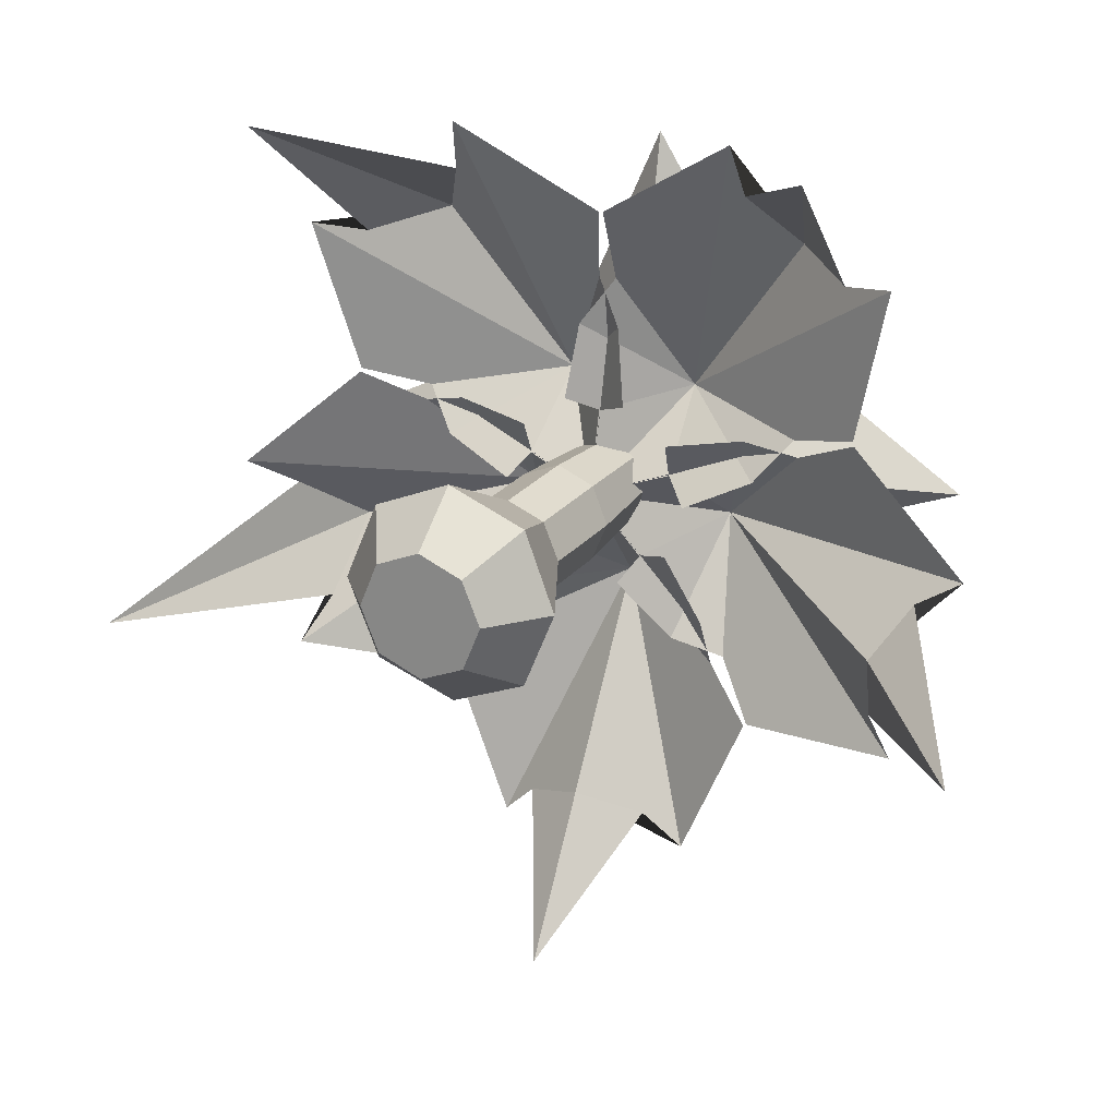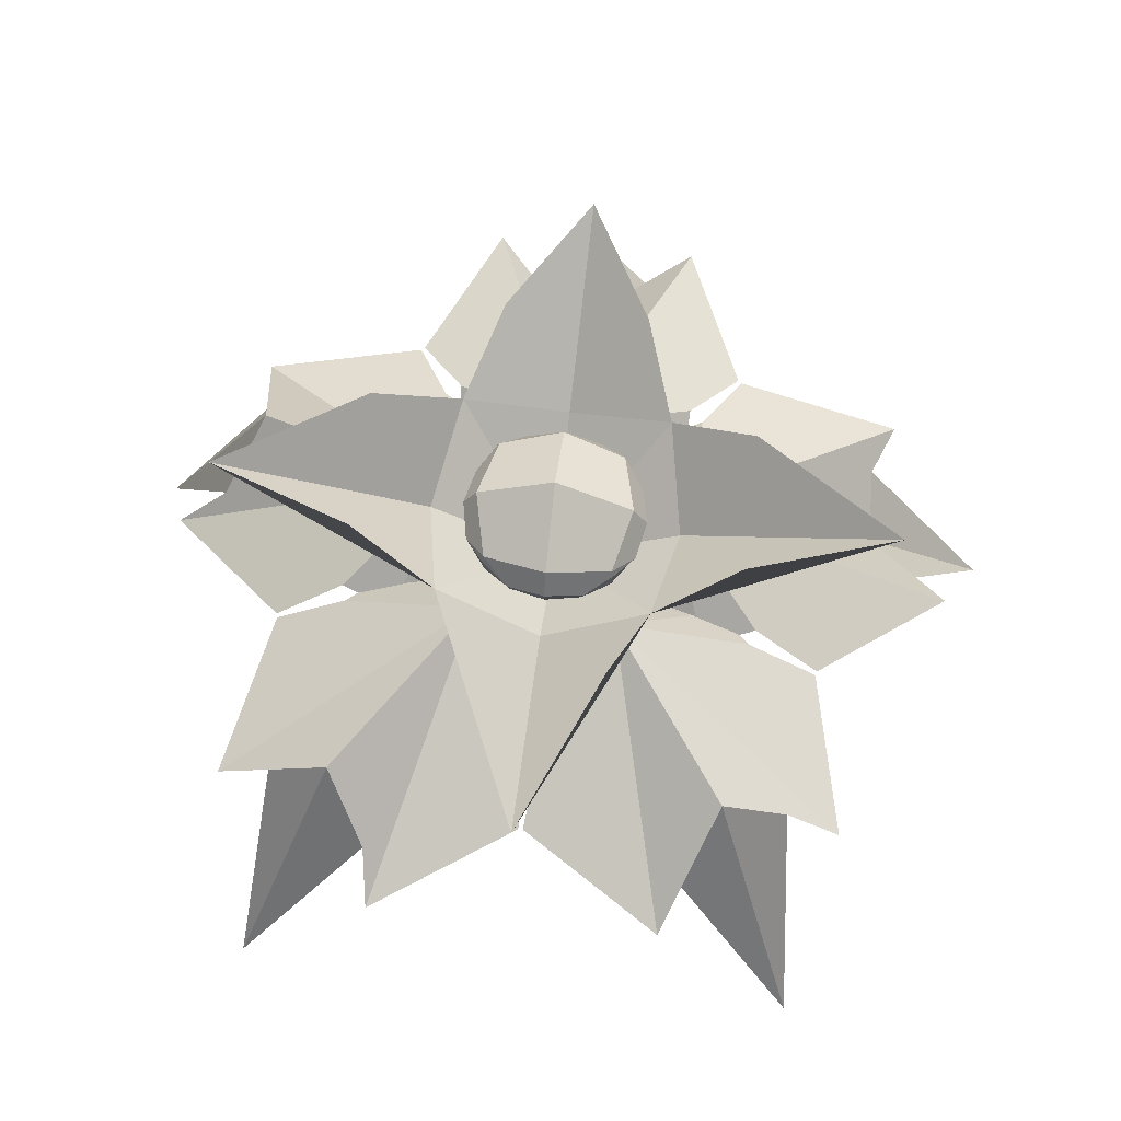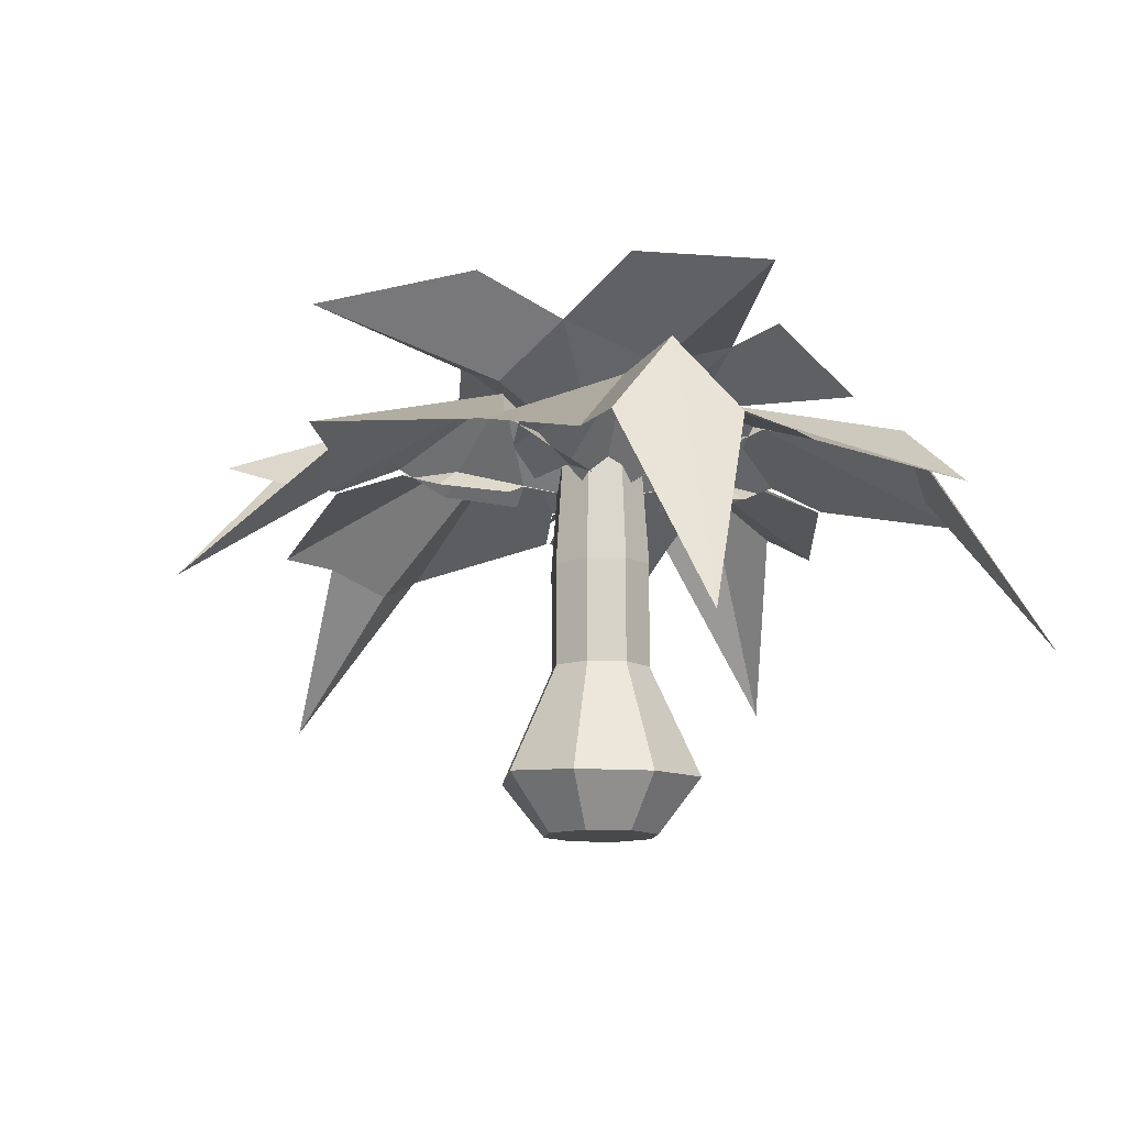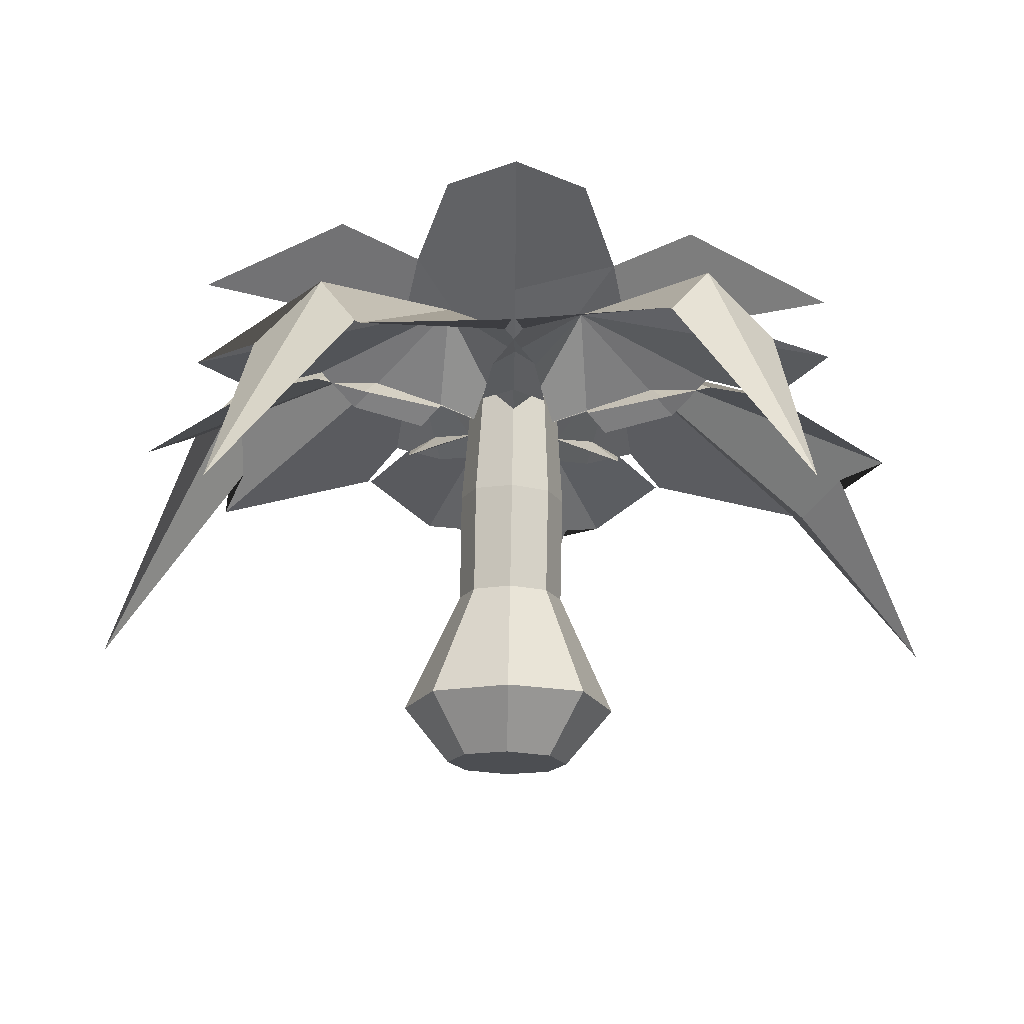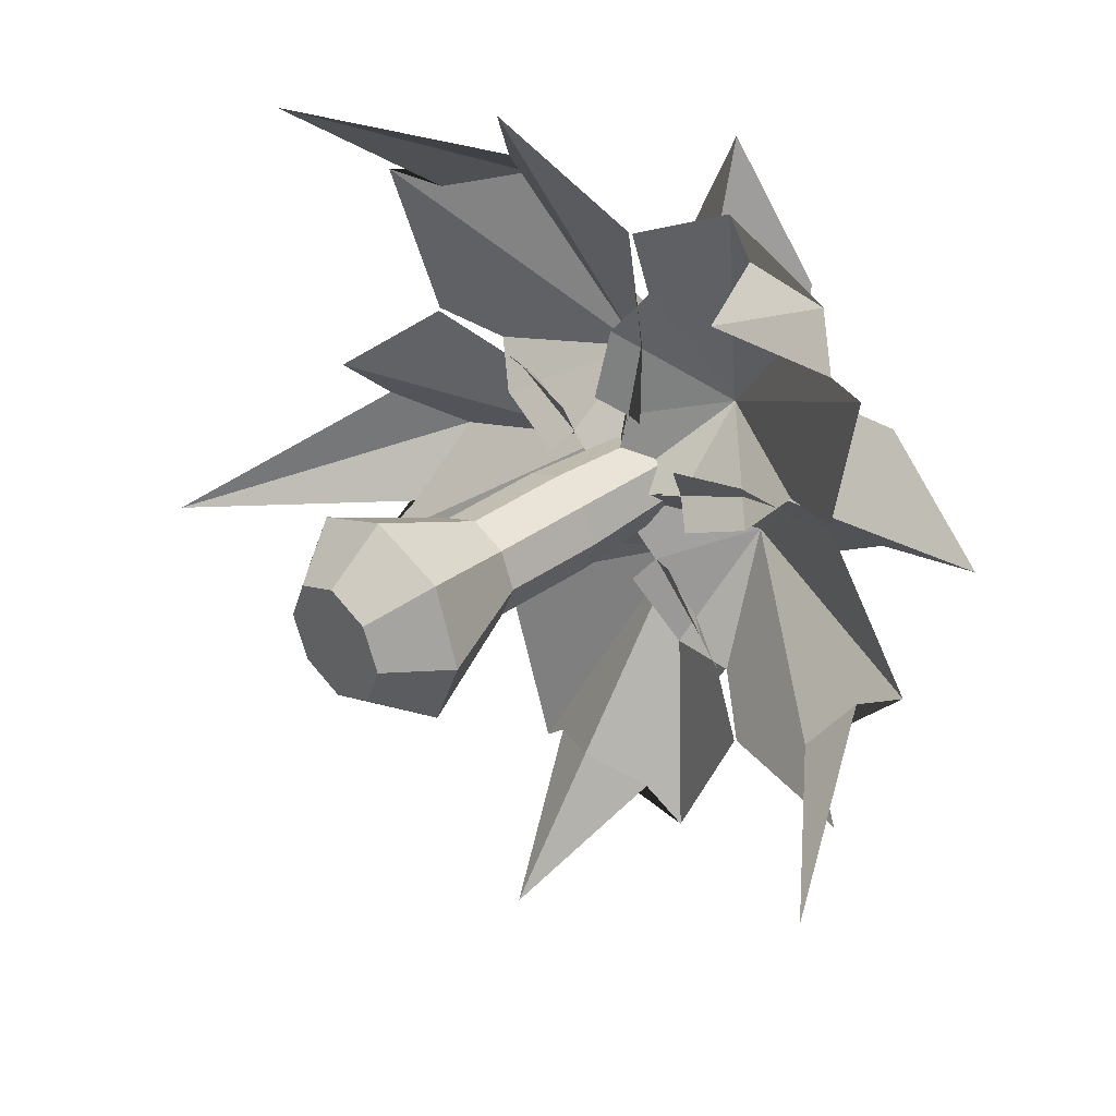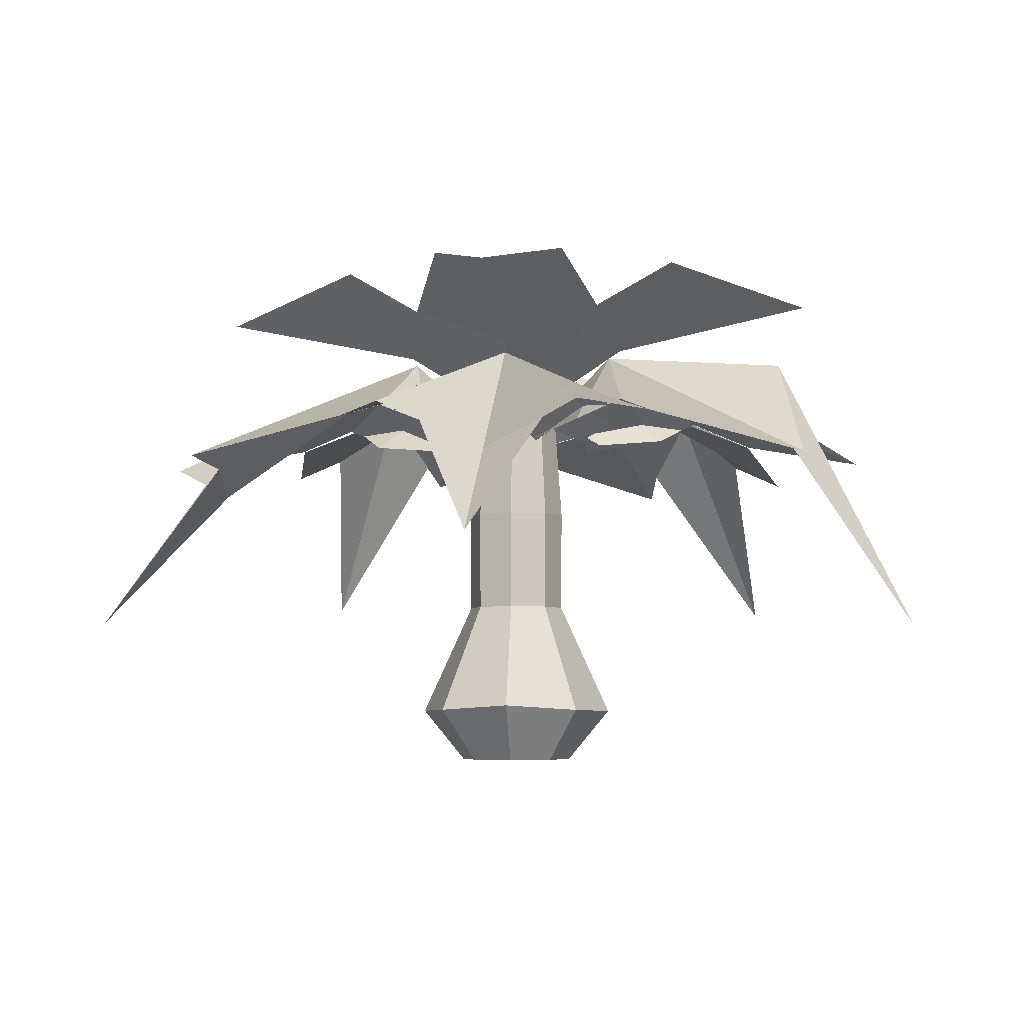
<metadata>
{"format":"obj","ext":"obj","renderer":"f3d","projection":"perspective","resolution":1024,"background":"white","views":[{"elev":21.7,"azim":26.0,"up":"+Z"},{"elev":65.4,"azim":6.7,"up":"+Y"},{"elev":-12.4,"azim":-119.5,"up":"+Y"},{"elev":73.1,"azim":1.0,"up":"+Z"},{"elev":36.1,"azim":46.5,"up":"+Z"},{"elev":-5.5,"azim":-173.8,"up":"+Y"}]}
</metadata>
<code>
o FLWR_04
v -8e-06 1.479 0
v -0.3854 1.92 -0.3854
v 0.4592 1.765 0
v -0.2113 1.766 0.2113
v -0.2383 1.881 0.2383
v -0.2113 1.76 -0.2113
v -0.2383 1.874 -0.2383
v 0.2113 1.755 0.2113
v 0.2383 1.87 0.2383
v 0.2113 1.749 -0.2113
v 0.2383 1.862 -0.2383
v -1.1e-05 1.733 -0.2649
v -1.1e-05 1.84 -0.3357
v -1.1e-05 1.74 0.2649
v -1.1e-05 1.85 0.3357
v -0.2649 1.744 0
v -0.3357 1.855 0
v 0.2649 1.73 0
v 0.3357 1.839 0
v -8e-06 2.093 0
v -1.1e-05 1.7 0
v -0.2521 1.751 0.1133
v -0.2291 1.793 0.229
v -0.308 1.836 -0.1384
v -0.2291 1.786 -0.229
v -0.1133 1.742 -0.2521
v 0.1384 1.822 -0.308
v 0.229 1.774 -0.229
v 0.2521 1.735 -0.1133
v 0.3079 1.825 0.1384
v 0.229 1.781 0.229
v 0.1133 1.743 0.2521
v -0.1384 1.838 0.308
v 0.1133 1.736 -0.2521
v -0.1384 1.828 -0.308
v -0.1133 1.749 0.2521
v 0.1384 1.831 0.308
v -8e-06 1.944 0.2852
v -1.1e-05 1.71 0.1513
v -1.1e-05 1.783 0.3197
v -1.1e-05 1.774 -0.3197
v -0.2521 1.748 -0.1133
v -0.308 1.84 0.1384
v 0.2521 1.738 0.1133
v 0.3079 1.821 -0.1384
v -8e-06 1.934 -0.2852
v -1.1e-05 1.706 -0.1513
v -0.1513 1.712 0
v 0.2852 1.933 0
v -0.2852 1.946 0
v 0.1513 1.704 0
v 0.3197 1.772 0
v -0.3197 1.788 0
v -0.2915 1.787 0.131
v 0.2914 1.769 -0.131
v 0.1441 1.711 -0.1441
v -0.2311 1.897 -0.231
v 0.231 1.887 -0.231
v -0.1441 1.719 -0.1441
v -0.131 1.776 -0.2915
v 0.131 1.778 0.2914
v -0.1441 1.723 0.1441
v 0.231 1.894 0.231
v -0.2311 1.905 0.231
v 0.1441 1.715 0.1441
v -0.131 1.785 0.2915
v 0.2914 1.772 0.131
v 0.131 1.77 -0.2914
v -0.2915 1.783 -0.131
v 0.1618 0 0.1618
v 0.1207 1.469 0.1207
v 8e-06 0 0.2288
v -8e-06 1.474 0.1707
v -0.1618 0 0.1618
v -0.1207 1.477 0.1207
v 0.1415 1.059 0.1416
v 0.1397 0.6555 0.1397
v 0.2835 0.2241 0.2835
v -8e-06 1.062 0.2002
v -8e-06 0.6555 0.1975
v 8e-06 0.2186 0.4009
v -0.1416 1.065 0.1416
v -0.1397 0.6555 0.1397
v -0.2835 0.2162 0.2835
v -8e-06 1.474 0
v 0.4009 0.2099 -1.1e-05
v 0.1975 0.6555 4e-06
v 0.2002 1.056 6e-06
v 0.2835 0.2116 -0.2835
v 0.1397 0.6555 -0.1397
v 0.1415 1.054 -0.1415
v 0.1707 1.467 6e-06
v 0.2288 0 -1.1e-05
v 0.1207 1.467 -0.1207
v 0.1618 -0 -0.1618
v -1.5e-05 0.2284 -0.4009
v 0 0.6555 -0.1975
v 4e-06 1.057 -0.2002
v -0.2835 0.2103 -0.2835
v -0.1397 0.6555 -0.1397
v -0.1415 1.06 -0.1416
v 4e-06 1.47 -0.1707
v -1.5e-05 -0 -0.2288
v -0.1207 1.474 -0.1207
v -0.1618 -0 -0.1618
v -0.4009 0.208 1.1e-05
v -0.1975 0.656 -4e-06
v -0.2002 1.064 -6e-06
v -0.1707 1.477 -6e-06
v -0.2288 0 1.1e-05
v -1.1e-05 1.714 -0.441
v 0.1823 1.401 -0.2456
v 0.4384 1.386 -0.4704
v 0.4463 1.478 -0.6705
v 0.3828 1.371 -1.429
v -1.1e-05 1.213 -1.206
v -0.3828 1.371 -1.429
v -0.4463 1.488 -0.6705
v -0.4384 1.396 -0.4704
v -0.1823 1.412 -0.2456
v -0.303 1.359 -0.2114
v -0.6211 1.403 -0.8687
v -0.2399 1.32 -1.289
v -1.1e-05 0.8455 -1.765
v 0.2398 1.32 -1.289
v 0.6211 1.398 -0.8687
v 0.303 1.346 -0.2114
v 0.4194 1.712 -0.1363
v 0.1772 1.401 -0.2492
v 0.2899 1.407 0.09746
v 0.2947 1.356 0.2228
v 0.5828 1.407 0.2716
v 0.7756 1.472 0.2172
v 1.018 1.394 0.3223
v 1.491 1.268 -0.07776
v 1.33 1.222 -0.171
v 1.679 0.5782 -0.5455
v 1.2 1.119 -0.3739
v 1.183 1.209 -0.6272
v 1.256 1.249 -0.8059
v 0.6342 1.396 -0.8591
v 0.4998 1.471 -0.6316
v 0.3118 1.402 -0.5623
v 0.1074 1.351 -0.3535
v 0.2592 1.715 0.3567
v 0.2918 1.407 0.09153
v -0.003128 1.417 0.3058
v -0.1208 1.364 0.3491
v -0.07824 1.4 0.6382
v 0.03306 1.48 0.8048
v 0.008087 1.414 1.068
v 0.53 1.343 1.381
v 0.5636 1.418 1.184
v 1.038 0.723 1.428
v 0.7086 1.643 0.9754
v 0.9517 1.418 0.9019
v 1.149 1.34 0.9308
v 1.013 1.396 0.3377
v 0.7552 1.481 0.2801
v 0.6312 1.386 0.1228
v 0.3694 1.352 -0.00704
v -0.2592 1.727 0.3567
v 0.003101 1.417 0.3058
v -0.2918 1.422 0.09153
v -0.3694 1.368 -0.00704
v -0.6312 1.399 0.1228
v -0.7552 1.486 0.2801
v -1.013 1.39 0.3377
v -1.149 1.277 0.9308
v -0.9517 1.364 0.9019
v -1.038 0.6861 1.428
v -0.7087 1.586 0.9754
v -0.5637 1.354 1.184
v -0.53 1.268 1.381
v -0.00811 1.413 1.068
v -0.03309 1.477 0.8048
v 0.07822 1.404 0.6382
v 0.1208 1.359 0.3491
v -1.1e-05 1.334 0
v -0.4194 1.73 -0.1363
v -0.2899 1.422 0.09746
v -0.1772 1.412 -0.2492
v -0.1075 1.358 -0.3535
v -0.3119 1.412 -0.5623
v -0.4998 1.481 -0.6316
v -0.6342 1.401 -0.8591
v -1.24 1.233 -0.8055
v -1.152 1.345 -0.6264
v -1.679 0.5477 -0.5455
v -1.147 1.648 -0.3726
v -1.3 1.36 -0.1702
v -1.477 1.26 -0.07739
v -1.018 1.389 0.3223
v -0.7756 1.482 0.2172
v -0.5828 1.412 0.2716
v -0.2947 1.367 0.2228
v -8e-06 1.763 -0.4592
v 0.2634 2.094 -0.6971
v -8e-06 1.95 -1.26
v -0.2635 2.103 -0.6971
v 0.3854 1.905 -0.3854
v 1.26 1.926 0
v 0.6971 2.104 0.2635
v 0.6971 2.101 -0.2635
v 0.3854 1.912 0.3854
v -8e-06 1.775 0.4592
v -0.3854 1.928 0.3854
v -0.2635 2.109 0.6971
v -8e-06 1.945 1.26
v 0.2634 2.101 0.6971
v -0.4592 1.784 0
v -0.6971 2.122 -0.2635
v -1.26 1.961 0
v -0.6971 2.126 0.2635
f 211 1 2
f 211 207 1
f 1 205 3
f 206 205 1
f 1 207 206
f 1 197 2
f 197 1 201
f 1 3 201
f 69 24 7 25
f 68 27 11 28
f 67 30 9 31
f 66 33 5 23
f 65 44 8 32
f 64 43 5 33
f 63 38 15 37
f 62 39 14 36
f 61 37 15 40
f 60 35 13 41
f 59 47 21 48
f 58 46 20 49
f 57 24 17 50
f 56 29 18 51
f 55 45 19 52
f 54 43 17 53
f 22 54 53 16
f 4 23 54 22
f 23 5 43 54
f 29 55 52 18
f 10 28 55 29
f 28 11 45 55
f 47 56 51 21
f 12 34 56 47
f 34 10 29 56
f 46 57 50 20
f 13 35 57 46
f 35 7 24 57
f 45 58 49 19
f 11 27 58 45
f 27 13 46 58
f 42 59 48 16
f 6 26 59 42
f 26 12 47 59
f 26 60 41 12
f 6 25 60 26
f 25 7 35 60
f 32 61 40 14
f 8 31 61 32
f 31 9 37 61
f 22 62 36 4
f 16 48 62 22
f 48 21 39 62
f 30 63 37 9
f 19 49 63 30
f 49 20 38 63
f 38 64 33 15
f 20 50 64 38
f 50 17 43 64
f 39 65 32 14
f 21 51 65 39
f 51 18 44 65
f 36 66 23 4
f 14 40 66 36
f 40 15 33 66
f 44 67 31 8
f 18 52 67 44
f 52 19 30 67
f 34 68 28 10
f 12 41 68 34
f 41 13 27 68
f 42 69 25 6
f 16 53 69 42
f 53 17 24 69
f 76 71 73 79
f 79 73 75 82
f 72 81 84 74
f 81 80 83 84
f 80 79 82 83
f 70 78 81 72
f 78 77 80 81
f 77 76 79 80
f 71 85 75 73
f 94 85 71 92
f 90 91 88 87
f 89 90 87 86
f 95 89 86 93
f 87 88 76 77
f 86 87 77 78
f 93 86 78 70
f 88 92 71 76
f 91 94 92 88
f 104 85 94 102
f 100 101 98 97
f 99 100 97 96
f 105 99 96 103
f 97 98 91 90
f 96 97 90 89
f 103 96 89 95
f 98 102 94 91
f 101 104 102 98
f 75 85 104 109
f 83 82 108 107
f 84 83 107 106
f 74 84 106 110
f 107 108 101 100
f 106 107 100 99
f 110 106 99 105
f 108 109 104 101
f 82 75 109 108
f 70 72 74 110 105 103 95 93
f 112 127 113 111
f 179 112 111
f 111 113 114
f 111 114 126 115
f 116 111 115 125
f 123 117 111 116
f 117 122 118 111
f 119 111 118
f 119 121 120 111
f 120 179 111
f 124 123 116
f 124 116 125
f 179 130 128
f 129 179 128
f 130 131 132 128
f 128 132 133
f 128 133 134 135
f 138 128 135 136
f 137 138 136
f 137 139 138
f 139 140 128 138
f 140 141 142 128
f 143 128 142
f 143 144 129 128
f 179 147 145
f 146 179 145
f 147 148 149 145
f 145 149 150
f 145 150 151 152
f 155 145 152 153
f 154 155 153
f 154 156 155
f 156 157 145 155
f 157 158 159 145
f 160 145 159
f 160 161 146 145
f 179 164 162
f 163 179 162
f 164 165 166 162
f 162 166 167
f 162 167 168 169
f 172 162 169 170
f 171 172 170
f 171 173 172
f 173 174 162 172
f 174 175 176 162
f 177 162 176
f 177 178 163 162
f 179 182 180
f 181 179 180
f 182 183 184 180
f 180 184 185
f 180 185 186 187
f 190 180 187 188
f 189 190 188
f 189 191 190
f 191 192 180 190
f 192 193 194 180
f 195 180 194
f 195 196 181 180
f 199 197 201 198
f 197 199 200 2
f 205 203 202 3
f 3 202 204 201
f 207 208 209 206
f 209 210 205 206
f 213 211 2 212
f 213 214 207 211

</code>
